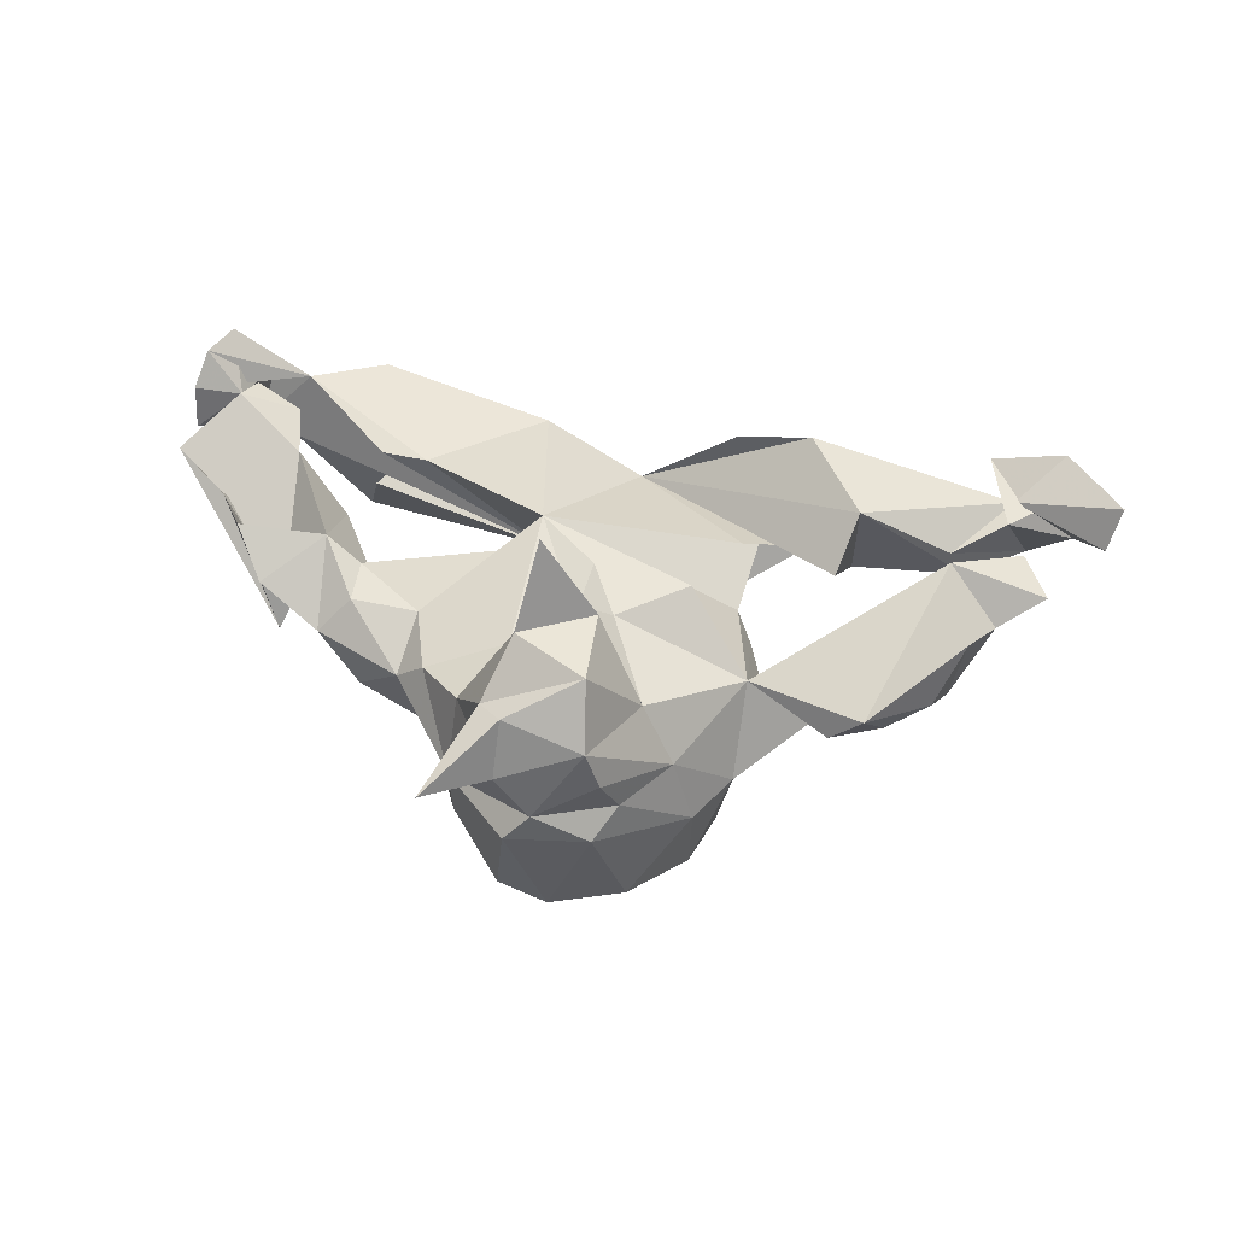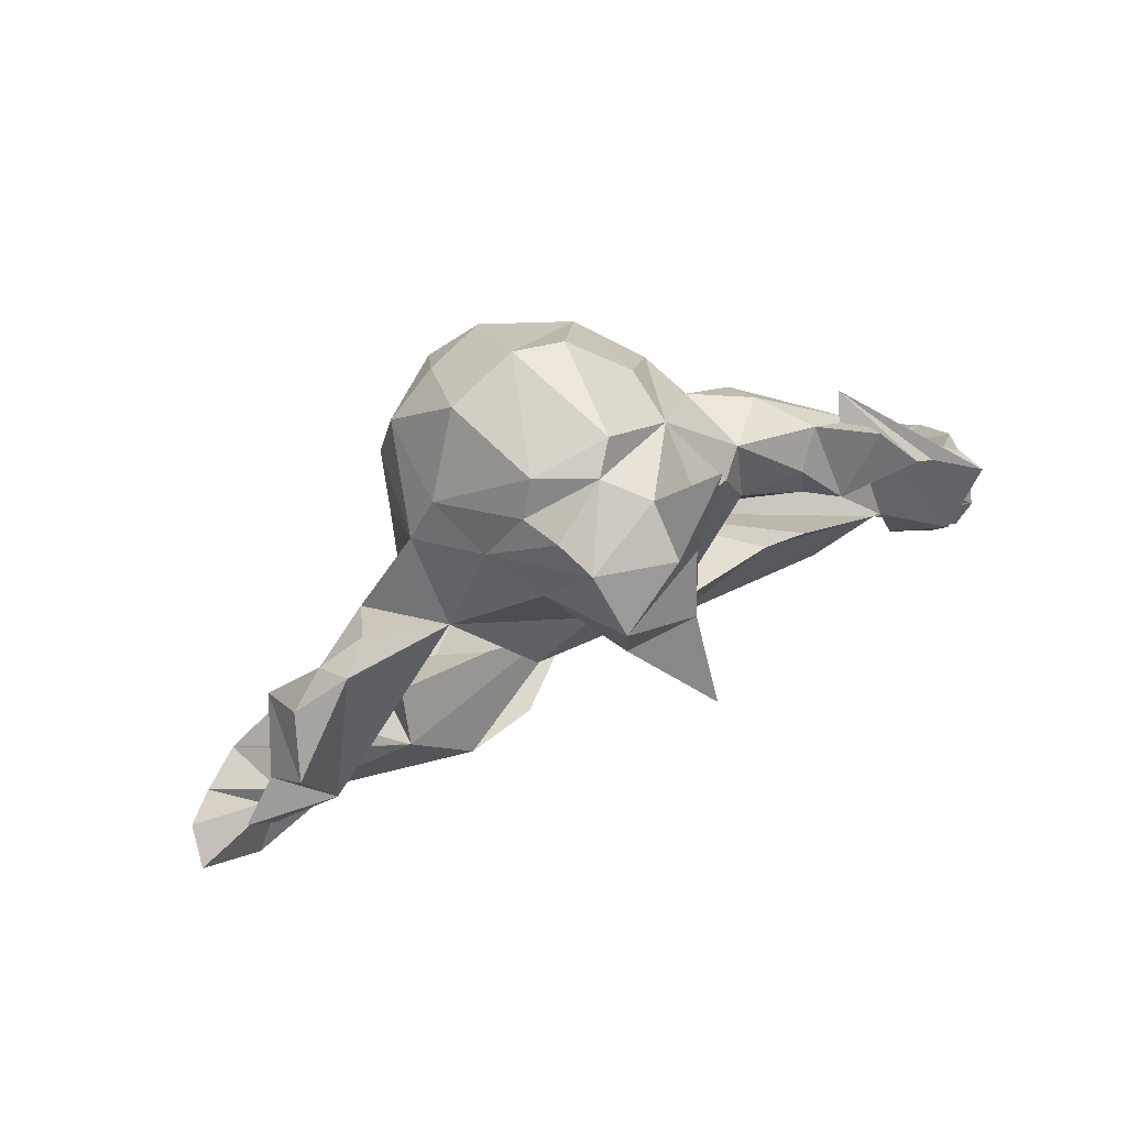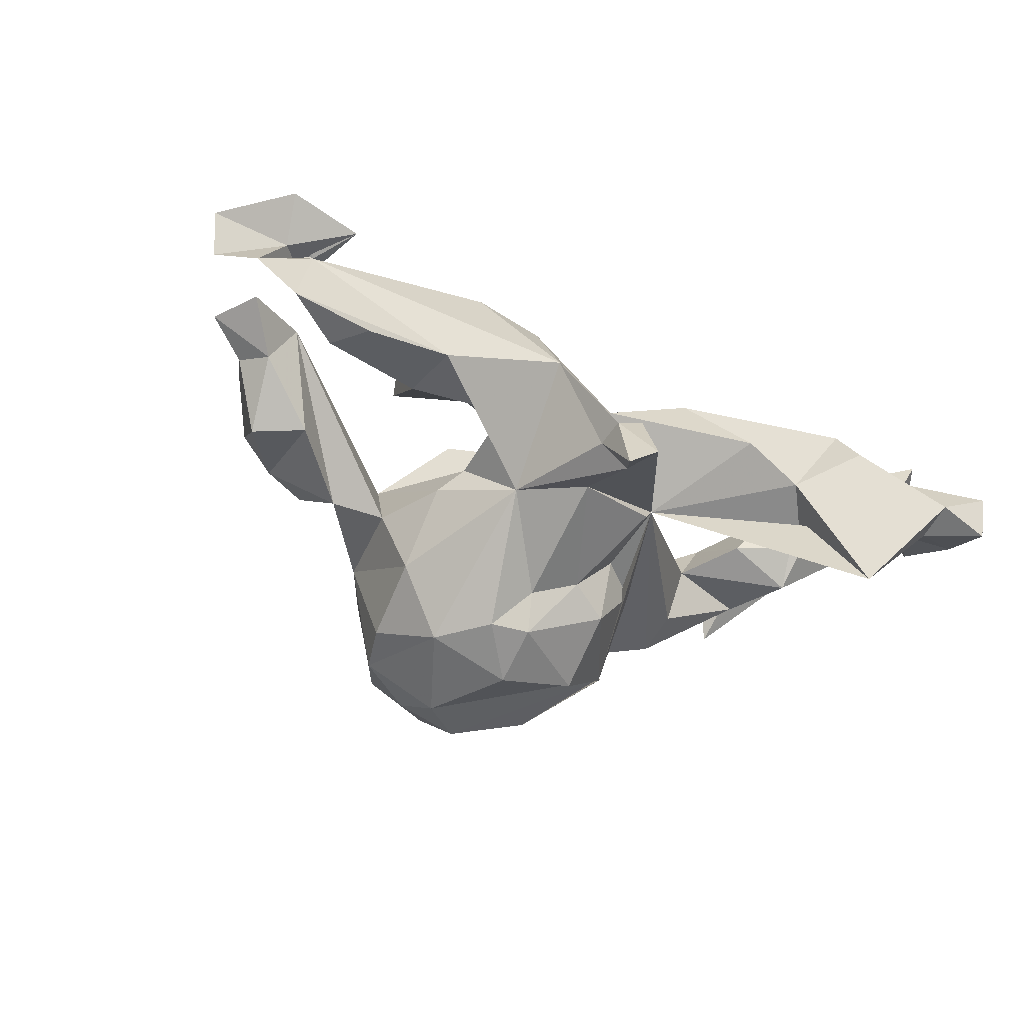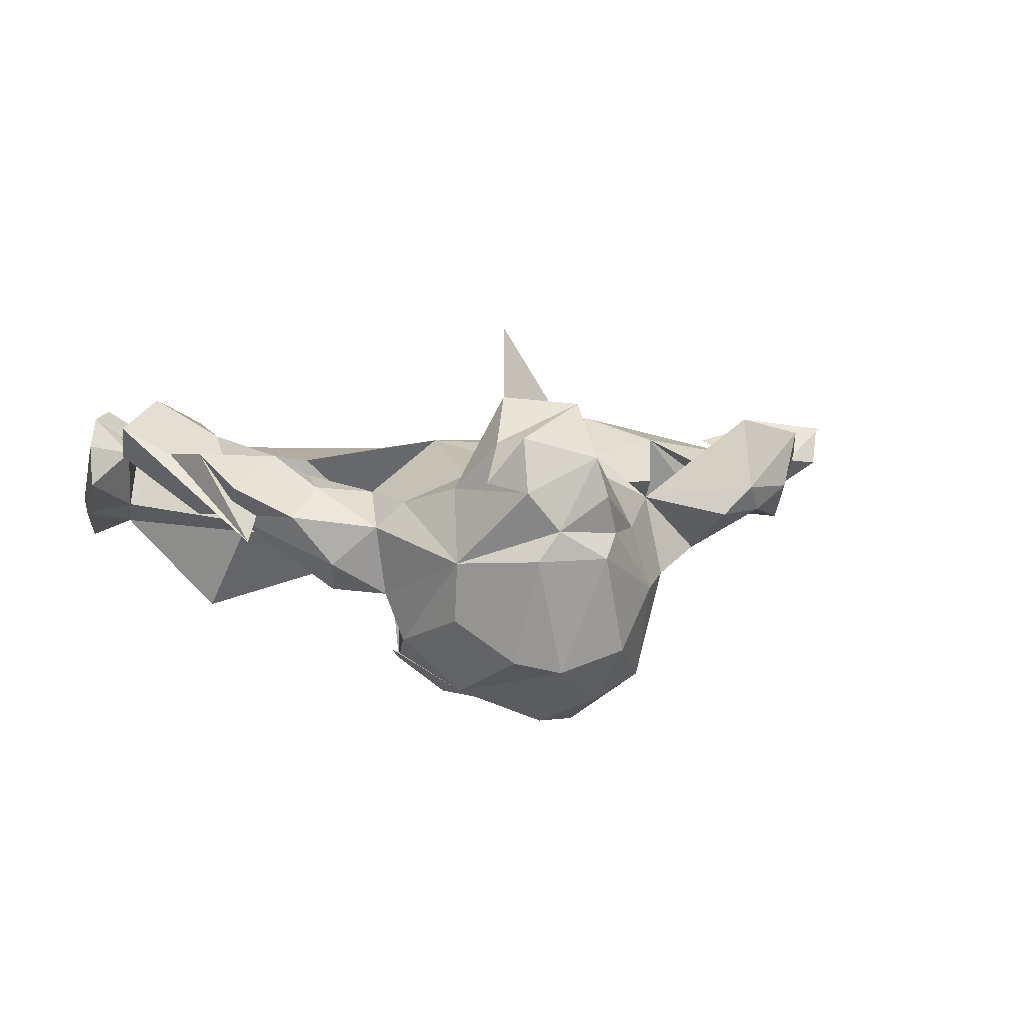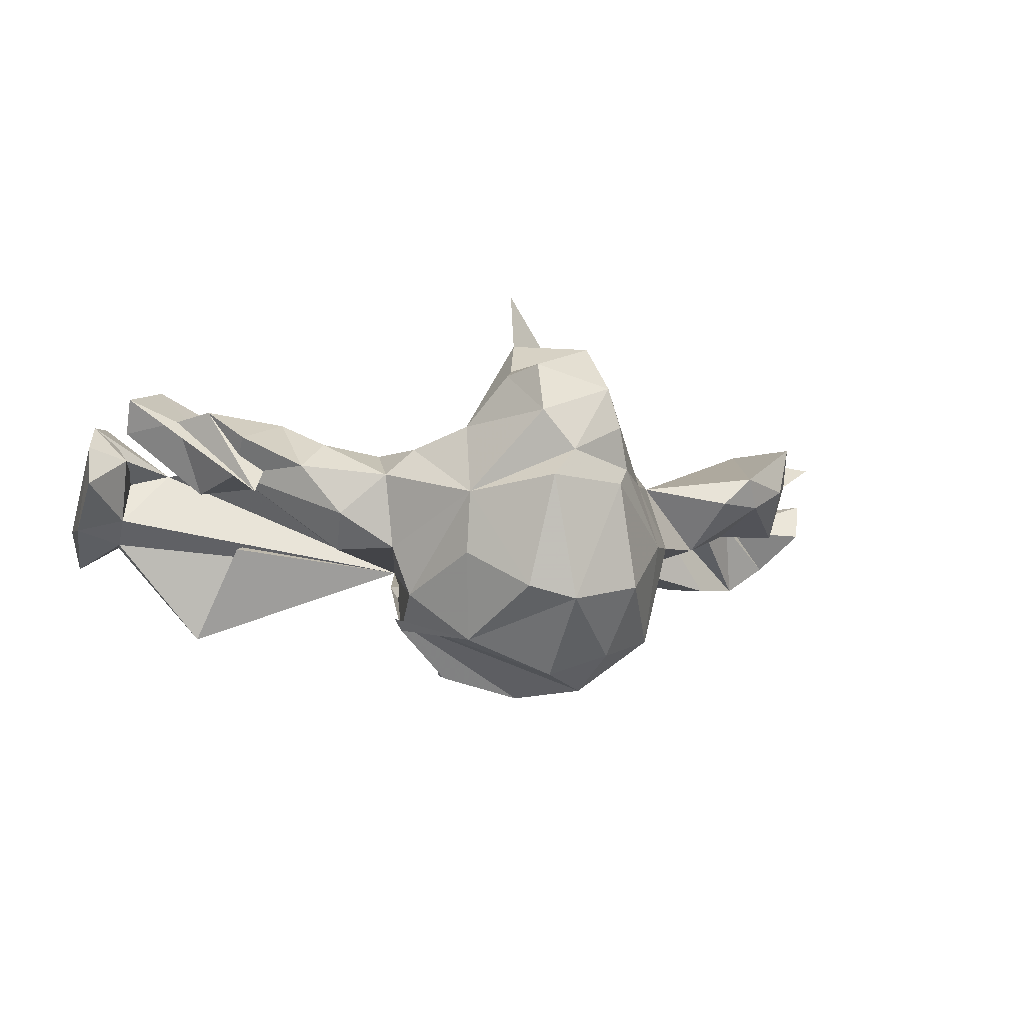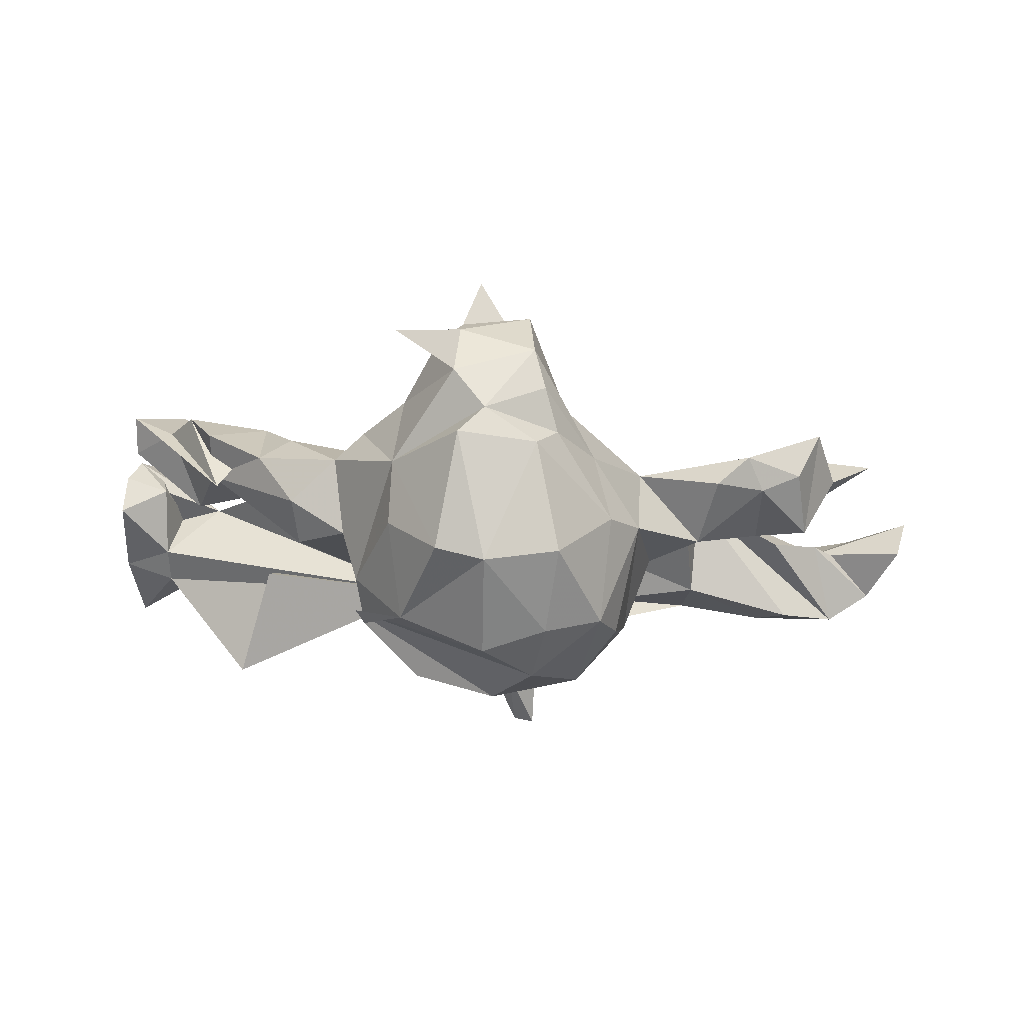
<metadata>
{"format":"obj","ext":"obj","renderer":"f3d","projection":"perspective","resolution":1024,"background":"white","views":[{"elev":47.7,"azim":-169.1,"up":"+Z"},{"elev":73.1,"azim":-28.4,"up":"+Y"},{"elev":-42.4,"azim":-31.4,"up":"+Z"},{"elev":8.1,"azim":163.2,"up":"+Z"},{"elev":-11.0,"azim":159.7,"up":"+Z"},{"elev":70.6,"azim":-176.9,"up":"+Y"}]}
</metadata>
<code>
v 0.7842 -0.2141 0.1229
v 0.781 -0.4358 -0.01255
v 0.785 -0.3243 -0.02802
v 0.7616 -0.437 -0.08958
v 0.7525 -0.4666 -0.02164
v 0.7845 -0.1979 0.04604
v 0.7681 -0.2582 0.1734
v 0.696 -0.345 -0.04892
v 0.7364 -0.3117 0.1833
v 0.7395 -0.0115 0.177
v 0.7059 -0.2329 0.1048
v 0.7362 -0.05199 0.1186
v 0.66 -0.1139 0.2208
v 0.684 -0.4275 -0.04086
v 0.6548 0.03481 0.1293
v 0.6997 -0.2915 -0.008147
v 0.5541 0.1077 0.01963
v 0.6051 -0.3112 0.09464
v 0.6462 -0.1672 0.2009
v 0.5938 -0.0222 0.002939
v 0.6781 -0.3275 0.08781
v 0.5794 -0.07912 0.06597
v 0.607 -0.1489 0.121
v 0.571 -0.1479 0.17
v 0.6086 0.1036 0.136
v 0.5574 0.1718 0.07803
v 0.4297 -0.1411 0.1001
v 0.5323 0.1771 -0.02443
v 0.55 -0.0658 0.1508
v 0.4623 0.08977 0.1252
v 0.4981 -0.4046 0.02746
v 0.475 -0.2265 -0.06435
v 0.5274 -0.3459 -0.238
v 0.4535 0.2114 0.02338
v 0.3744 0.09233 -0.09418
v 0.4014 0.1085 0.08844
v 0.4786 -0.3662 0.09551
v 0.1688 -0.2803 0.09321
v 0.4678 -0.03817 0.0439
v 0.402 0.1767 0.07426
v 0.3551 -0.1492 0.08747
v 0.3698 0.169 -0.1234
v 0.4 0.06685 0.02196
v 0.4039 -0.3129 -0.02593
v 0.3834 0.233 -0.06598
v 0.3063 0.2668 0.006146
v 0.2782 -0.3389 0.002806
v 0.2915 0.1711 0.06073
v 0.2566 0.2816 0.05371
v 0.1202 -0.01022 0.1357
v 0.155 -0.1682 -0.1046
v 0.2831 0.2391 -0.1254
v 0.2516 0.2469 -0.2141
v 0.1854 0.5936 0.1246
v 0.238 0.1539 -0.2685
v 0.1896 0.41 -0.04465
v 0.2159 0.00895 -0.1641
v 0.1896 0.3938 -0.1543
v 0.1802 0.361 0.08667
v 0.1335 -0.0142 -0.2721
v 0.1218 0.4387 0.1766
v 0.08706 0.5138 0.09281
v 0.1381 0.1103 -0.351
v 0.1217 0.2419 0.09651
v 0.1439 -0.04072 -0.1454
v 0.1611 0.3206 -0.303
v 0.07286 0.5318 -0.02829
v 0.1235 -0.1933 -0.1505
v 0.0349 0.246 0.2172
v 0.08193 0.4728 0.187
v 0.02819 0.1736 0.1131
v 0.08435 0.3529 0.2508
v 0.000399 -0.2649 0.003766
v 0.06073 -0.04441 -0.239
v 0.1003 0.4757 -0.2221
v 0.05925 0.2696 0.3745
v -0.009019 0.02198 -0.3395
v 0.2552 0.1665 -0.2487
v 0.01568 0.4871 -0.2426
v 0.01277 0.3485 -0.3643
v -0.05115 0.4863 0.1489
v 0.0059 -0.3992 -0.2087
v -0.02382 -0.3428 -0.218
v 0.02924 0.5205 0.02281
v -0.03016 -0.4056 -0.1591
v 0.01558 0.08114 0.1363
v -0.07635 -0.3959 -0.1737
v -0.03026 0.2748 0.2309
v -0.07447 0.2736 -0.3834
v -0.1555 -0.3301 -0.001682
v -0.07738 -0.4261 -0.2956
v -0.03979 -0.4604 -0.2814
v -0.1475 0.1026 0.1391
v -0.03844 0.4139 0.2405
v -0.00384 0.1219 -0.386
v -0.03651 0.1857 0.1351
v -0.1109 0.3328 0.09987
v -0.0214 -0.01245 -0.2732
v -0.07781 -0.3441 -0.1832
v -0.1659 0.3588 -1.4e-05
v -0.09441 0.3623 -0.3267
v -0.07351 0.4865 0.07746
v -0.0335 -0.2292 -0.1771
v -0.06355 0.509 -0.03243
v -0.07989 0.0375 -0.3393
v -0.1558 0.1215 -0.3459
v -0.1381 -0.1464 -0.1703
v -0.1627 -0.2649 0.1272
v -0.09843 0.4592 0.006044
v -0.1903 0.3231 -0.2918
v -0.1105 0.4647 -0.2127
v -0.291 -0.2694 0.1452
v -0.2048 -0.06613 -0.08893
v -0.2211 0.2358 -0.2831
v -0.2003 0.3679 -0.1168
v -0.2412 0.08739 -0.232
v -0.2178 -0.2304 -0.08008
v -0.2007 -0.1158 0.02503
v -0.2564 0.1928 0.03196
v -0.2356 -0.01816 -0.1164
v -0.274 -0.1759 -0.02662
v -0.2529 0.2891 -0.1037
v -0.3727 -0.2914 -0.06659
v -0.3842 -0.1839 -0.06558
v -0.2831 0.1144 -0.1072
v -0.3699 0.156 -0.07847
v -0.3647 -0.06701 0.02824
v -0.6441 -0.2726 0.0527
v -0.3915 -0.1436 0.1073
v -0.3966 0.26 0.00032
v -0.5506 -0.006325 0.1597
v -0.4819 0.2254 0.00375
v -0.4513 0.2632 0.05292
v -0.4877 0.05318 -0.02533
v -0.5749 0.1037 -0.0315
v -0.5493 -0.1542 0.02983
v -0.5288 -0.2863 -0.08658
v -0.5518 0.1995 0.04522
v -0.6006 -0.001832 0.06556
v -0.5946 -0.3438 0.07963
v -0.5953 0.1538 0.1456
v -0.6359 0.05736 0.09042
v -0.5777 -0.2302 -0.09448
v -0.6657 -0.0688 0.1345
v -0.7002 -0.2812 0.04554
v -0.6783 -0.2925 -0.08007
v -0.6382 -0.2195 0.0504
v -0.7105 0.02172 0.1375
v -0.7217 -0.3468 0.1083
v -0.7537 -0.2861 -0.02745
v -0.8041 -0.2003 0.03817
v -0.8235 -0.2295 0.1121
f 48 46 49
f 56 49 46
f 109 102 84
f 81 84 102
f 104 109 84
f 100 102 109
f 20 12 23
f 19 23 12
f 22 20 23
f 15 12 20
f 10 12 15
f 17 15 20
f 50 86 93
f 96 93 86
f 119 50 93
f 131 133 141
f 138 141 133
f 142 131 141
f 25 17 26
f 34 26 17
f 15 17 25
f 30 25 26
f 119 133 131
f 130 133 119
f 119 96 97
f 69 97 96
f 93 96 119
f 88 97 69
f 71 69 96
f 69 71 64
f 50 64 71
f 72 69 64
f 86 50 71
f 64 50 49
f 48 49 50
f 59 64 49
f 51 48 50
f 40 46 48
f 34 46 40
f 36 40 48
f 45 46 34
f 30 34 40
f 26 34 30
f 36 30 40
f 100 119 97
f 72 64 59
f 56 59 49
f 81 100 97
f 122 119 100
f 115 100 109
f 81 102 100
f 56 62 59
f 61 59 62
f 84 62 56
f 62 84 81
f 84 56 67
f 75 67 56
f 104 84 67
f 11 9 7
f 18 7 9
f 1 11 7
f 21 9 11
f 1 7 18
f 21 18 9
f 2 1 18
f 23 19 24
f 13 24 19
f 22 23 24
f 29 24 13
f 28 29 13
f 22 24 29
f 10 28 13
f 30 29 28
f 13 19 12
f 25 30 28
f 39 29 30
f 15 28 10
f 25 28 15
f 12 10 13
f 71 96 86
f 43 30 36
f 76 88 69
f 94 97 88
f 61 72 59
f 94 81 97
f 54 61 62
f 70 62 81
f 54 62 70
f 94 70 81
f 70 61 54
f 6 11 1
f 72 94 88
f 61 94 72
f 76 72 88
f 76 69 72
f 61 70 94
f 51 53 52
f 56 52 53
f 42 51 52
f 55 53 51
f 115 111 110
f 101 110 111
f 122 115 110
f 104 111 115
f 58 56 53
f 66 58 53
f 46 52 56
f 35 51 42
f 45 42 52
f 122 116 125
f 120 125 116
f 126 122 125
f 114 116 122
f 131 126 125
f 119 122 126
f 130 119 126
f 17 35 42
f 43 51 35
f 68 65 51
f 57 51 65
f 74 65 68
f 113 107 117
f 123 117 107
f 50 113 117
f 120 107 113
f 127 124 129
f 143 129 124
f 146 136 129
f 128 129 136
f 143 146 129
f 147 136 146
f 51 32 44
f 33 44 32
f 47 51 44
f 124 117 123
f 121 117 124
f 73 121 124
f 118 117 121
f 137 143 124
f 137 146 143
f 47 73 51
f 90 51 73
f 87 51 90
f 108 90 73
f 99 90 107
f 123 107 90
f 137 124 123
f 146 137 123
f 150 147 146
f 145 147 150
f 140 147 145
f 151 145 150
f 152 145 151
f 128 151 150
f 146 128 150
f 152 151 128
f 90 128 123
f 146 123 128
f 149 152 128
f 140 149 128
f 75 58 66
f 79 75 66
f 56 58 75
f 80 79 66
f 67 75 79
f 101 111 79
f 104 79 111
f 80 101 79
f 89 110 101
f 55 66 53
f 114 122 110
f 78 66 55
f 57 55 51
f 60 55 57
f 63 55 60
f 65 60 57
f 74 60 65
f 77 60 74
f 120 116 107
f 106 107 116
f 103 74 68
f 51 103 68
f 98 74 103
f 119 120 113
f 83 107 103
f 98 103 107
f 82 103 51
f 82 83 103
f 99 107 83
f 85 82 51
f 92 83 82
f 91 99 83
f 99 87 90
f 91 87 99
f 87 85 51
f 92 82 85
f 92 85 87
f 78 80 66
f 89 101 80
f 89 80 78
f 63 78 55
f 106 114 110
f 95 78 63
f 116 114 106
f 77 63 60
f 105 77 98
f 74 98 77
f 107 105 98
f 95 77 105
f 106 105 107
f 95 105 106
f 92 91 83
f 91 92 87
f 95 89 78
f 106 110 89
f 106 89 95
f 77 95 63
f 38 50 73
f 118 73 50
f 121 73 118
f 112 73 129
f 127 129 73
f 147 128 136
f 16 6 3
f 1 3 6
f 8 16 3
f 11 6 16
f 18 16 51
f 8 51 16
f 21 16 18
f 27 18 51
f 140 128 147
f 149 145 152
f 2 3 1
f 4 3 2
f 11 16 21
f 44 37 38
f 18 38 37
f 47 44 38
f 31 37 44
f 73 47 38
f 112 90 108
f 73 112 108
f 128 90 112
f 129 128 112
f 5 2 18
f 4 2 5
f 14 5 18
f 37 31 18
f 14 18 31
f 33 31 44
f 4 5 14
f 104 67 79
f 109 104 115
f 122 100 115
f 46 45 52
f 17 42 45
f 132 130 126
f 134 132 126
f 133 130 132
f 138 133 132
f 43 35 17
f 134 126 131
f 135 132 134
f 138 132 135
f 141 138 135
f 125 120 119
f 131 125 119
f 139 135 134
f 131 139 134
f 142 135 139
f 148 142 139
f 141 135 142
f 119 113 50
f 50 41 51
f 27 51 41
f 127 73 124
f 118 50 117
f 33 32 51
f 8 3 4
f 14 8 4
f 33 51 8
f 14 33 8
f 149 140 145
f 31 33 14
f 51 36 48
f 43 36 51
f 38 41 50
f 144 139 131
f 148 139 144
f 20 22 39
f 29 39 22
f 43 20 39
f 131 142 148
f 131 148 144
f 20 43 17
f 30 43 39
f 17 45 34
f 41 38 18
f 27 41 18

</code>
